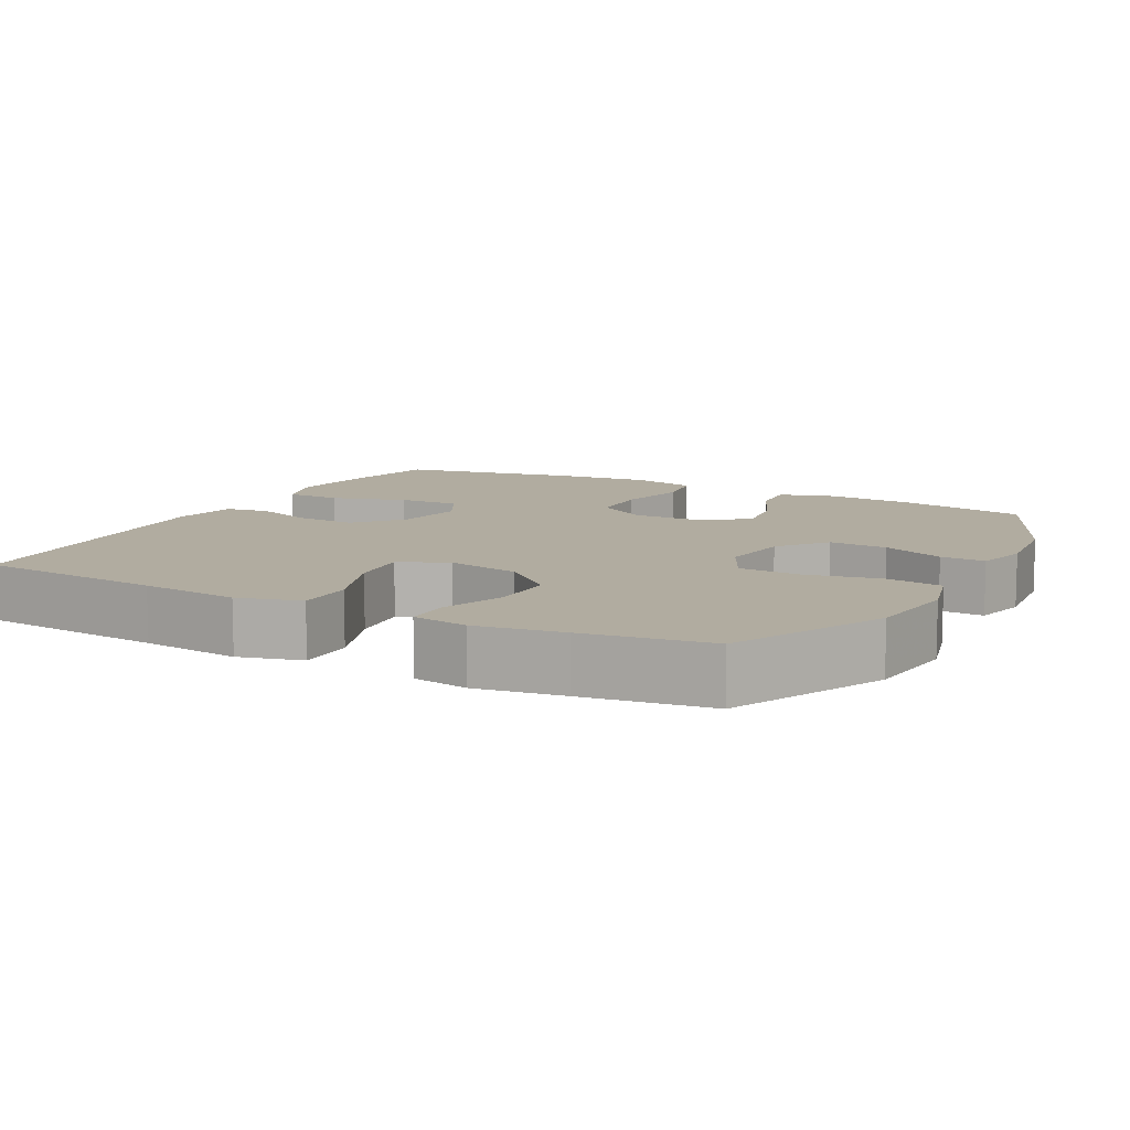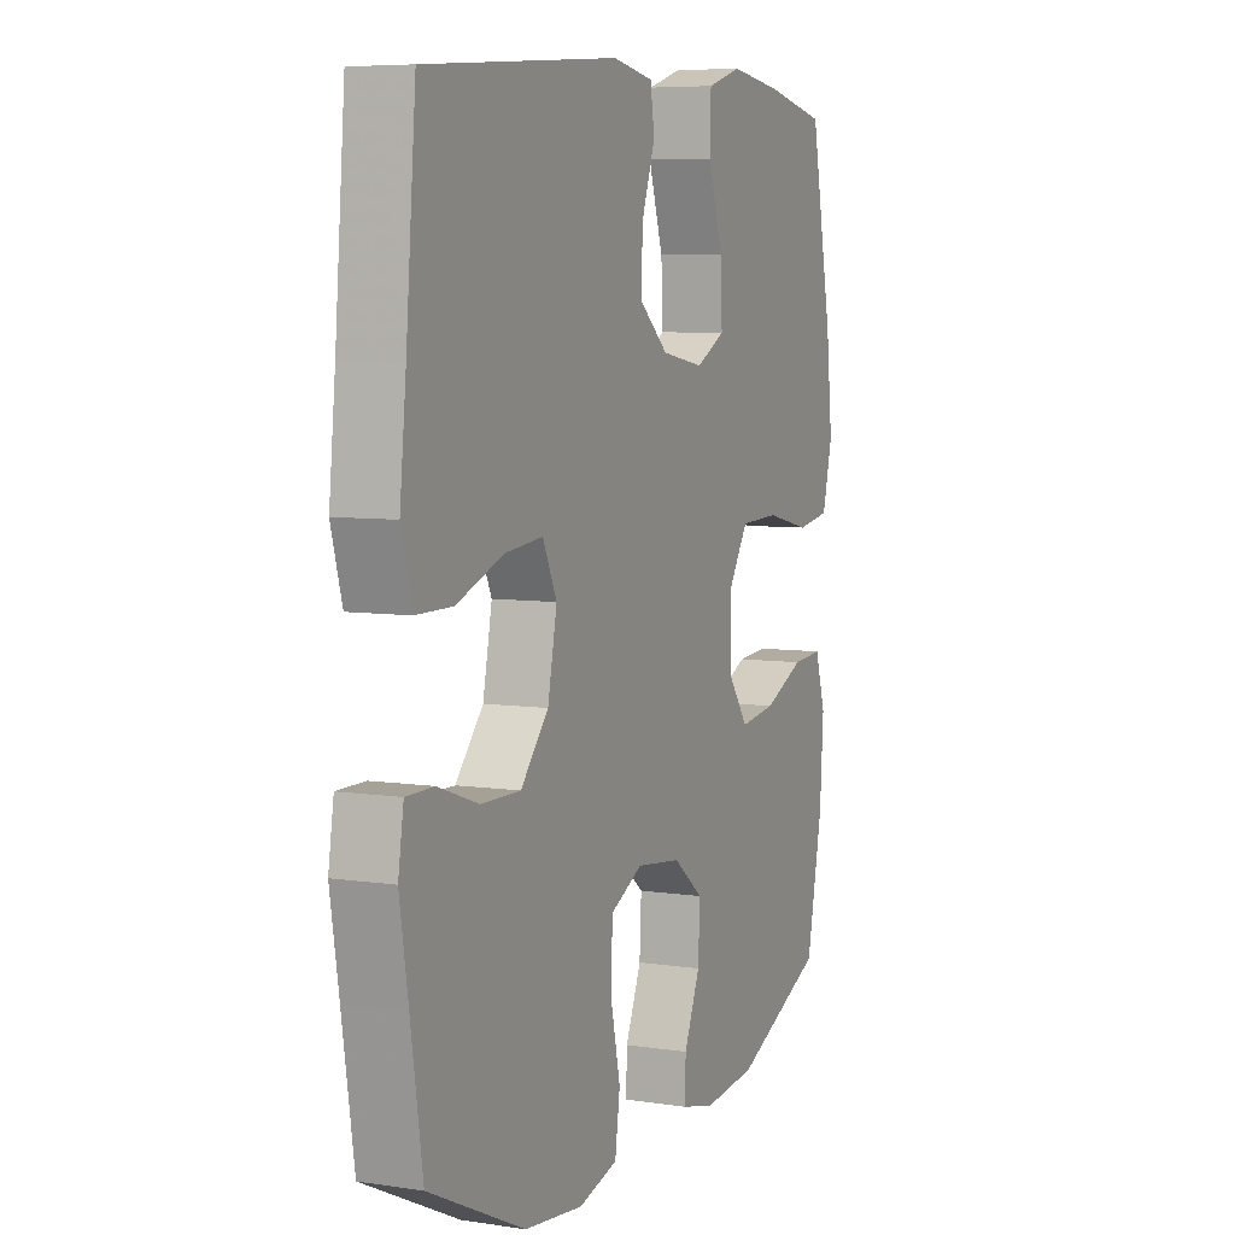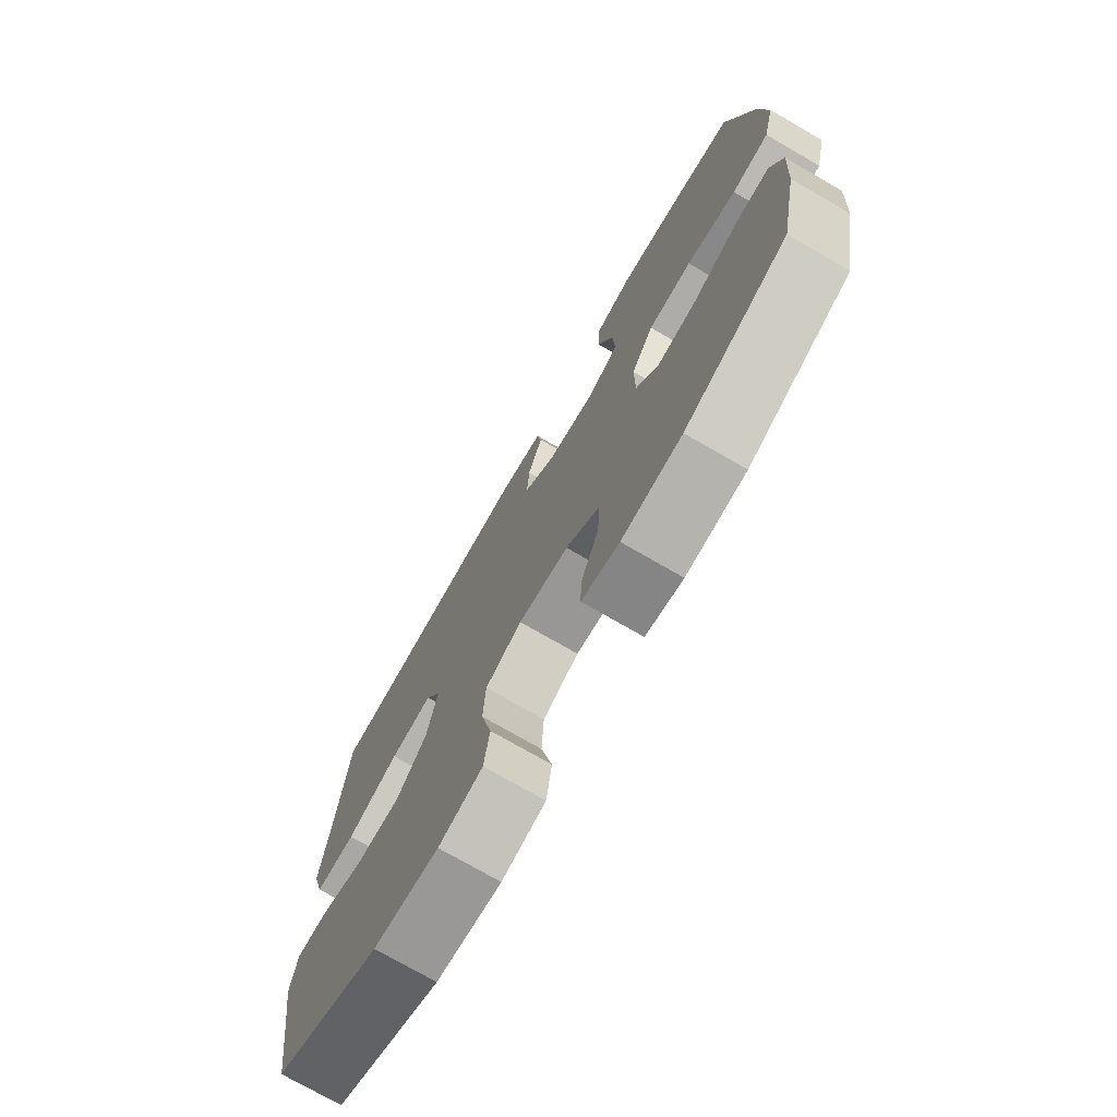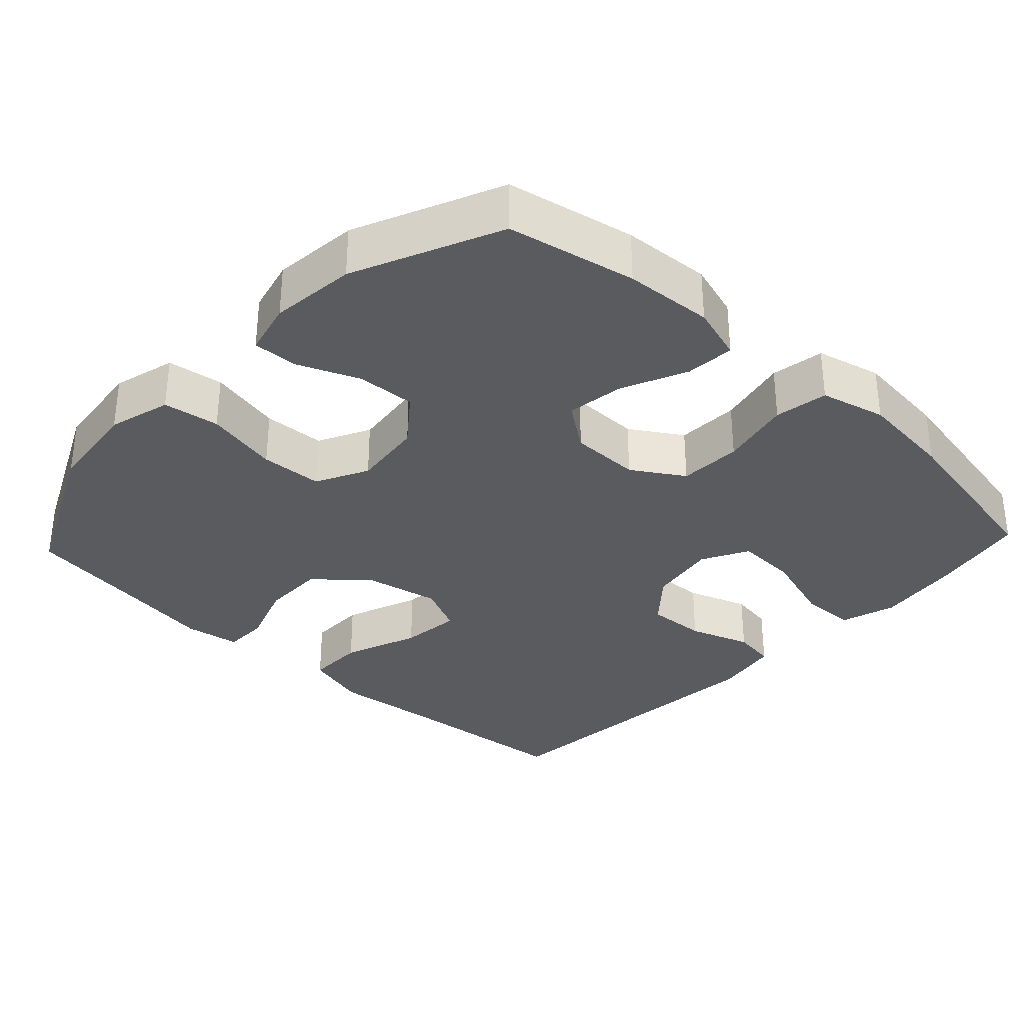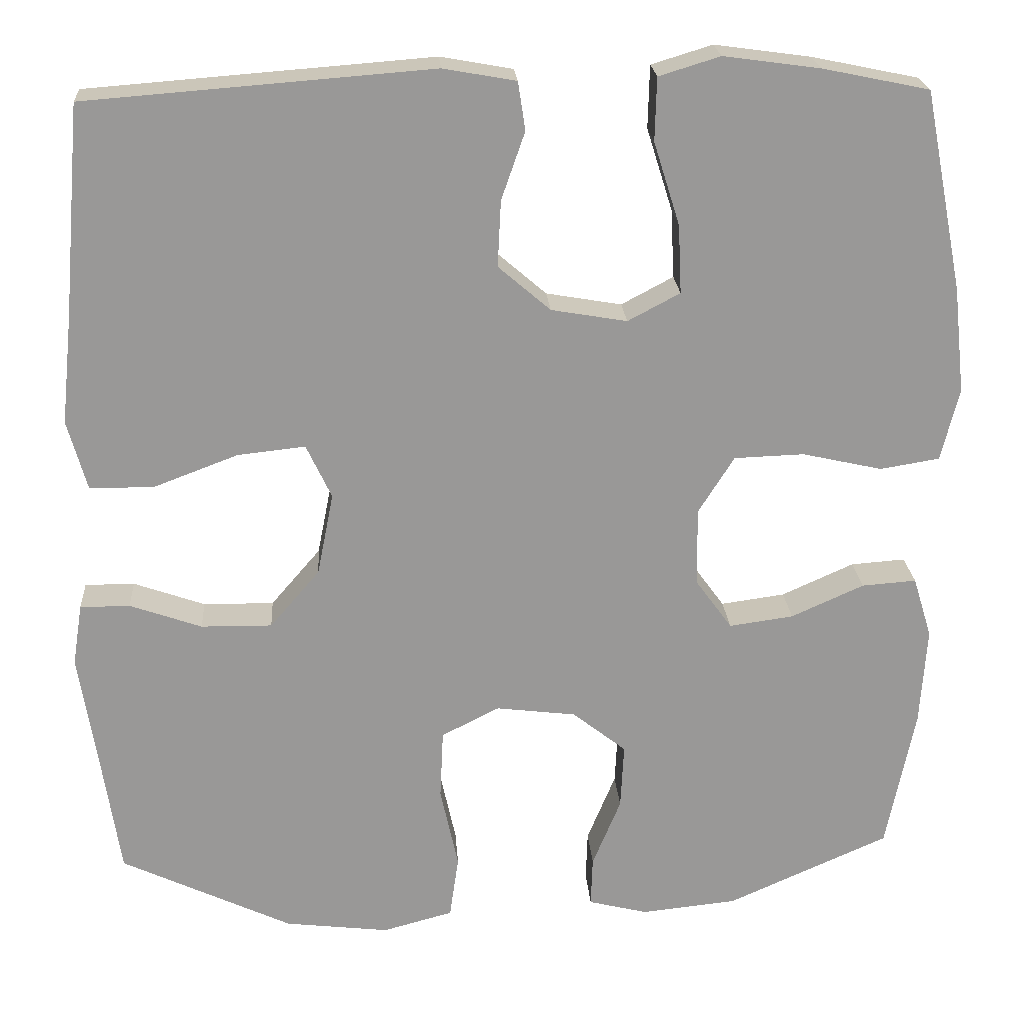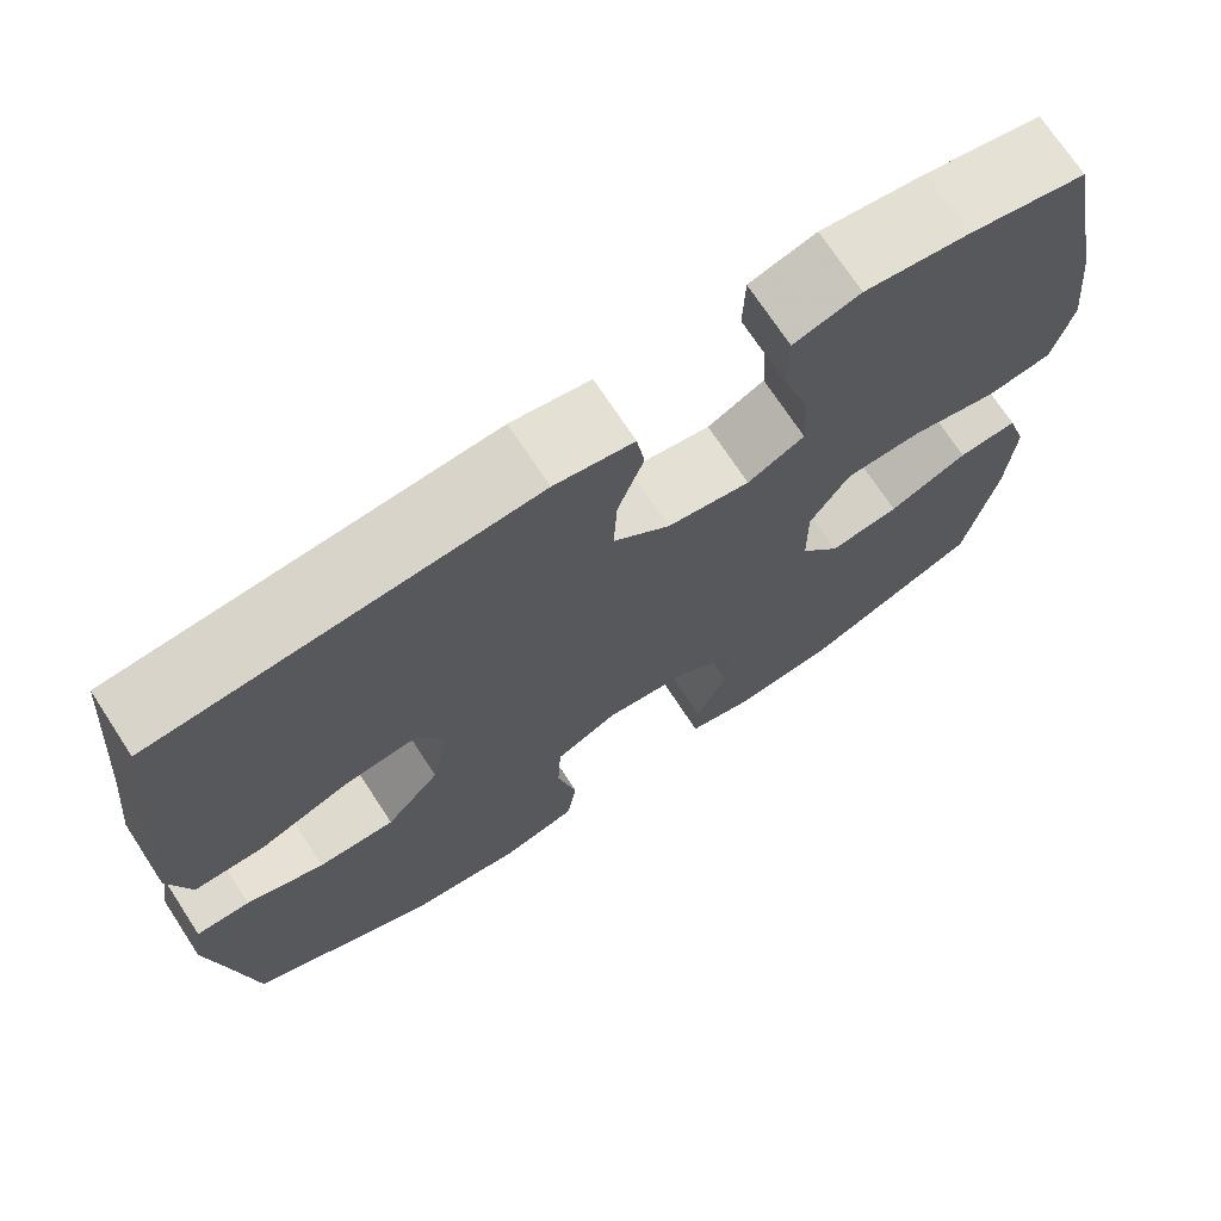
<metadata>
{"format":"obj","ext":"obj","renderer":"f3d","projection":"perspective","resolution":1024,"background":"white","views":[{"elev":10.1,"azim":118.2,"up":"+Y"},{"elev":6.6,"azim":113.9,"up":"+Z"},{"elev":-74.8,"azim":-120.0,"up":"+Z"},{"elev":-32.9,"azim":-133.1,"up":"+Y"},{"elev":21.6,"azim":176.2,"up":"+Z"},{"elev":71.7,"azim":146.8,"up":"+Z"}]}
</metadata>
<code>
v -0.5 0.07 -0.5
v -0.535 0.07 -0.325
v -0.543 0.07 -0.204
v -0.52 0.07 -0.129
v -0.453 0.07 -0.134
v -0.364 0.07 -0.174
v -0.285 0.07 -0.185
v -0.24 0.07 -0.123
v -0.239 0.07 -0.027
v -0.283 0.07 0.043
v -0.369 0.07 0.046
v -0.467 0.07 0.024
v -0.54 0.07 0.036
v -0.562 0.07 0.125
v -0.548 0.07 0.255
v -0.5 0.07 0.5
v -0.369 0.07 0.527
v -0.251 0.07 0.543
v -0.176 0.07 0.52
v -0.174 0.07 0.443
v -0.206 0.07 0.341
v -0.21 0.07 0.257
v -0.146 0.07 0.223
v -0.053 0.07 0.239
v 0.011 0.07 0.294
v 0.007 0.07 0.375
v -0.022 0.07 0.458
v -0.013 0.07 0.517
v 0.076 0.07 0.533
v 0.5 0.07 0.5
v 0.522 0.07 0.244
v 0.536 0.07 0.109
v 0.512 0.07 0.023
v 0.433 0.07 0.023
v 0.33 0.07 0.062
v 0.247 0.07 0.071
v 0.216 0.07 0.005
v 0.236 0.07 -0.096
v 0.297 0.07 -0.167
v 0.384 0.07 -0.166
v 0.472 0.07 -0.135
v 0.533 0.07 -0.135
v 0.545 0.07 -0.211
v 0.526 0.07 -0.329
v 0.5 0.07 -0.5
v 0.29 0.07 -0.599
v 0.162 0.07 -0.614
v 0.076 0.07 -0.591
v 0.065 0.07 -0.514
v 0.087 0.07 -0.413
v 0.083 0.07 -0.328
v 0.012 0.07 -0.292
v -0.086 0.07 -0.304
v -0.152 0.07 -0.356
v -0.148 0.07 -0.436
v -0.113 0.07 -0.521
v -0.111 0.07 -0.582
v -0.184 0.07 -0.6
v -0.301 0.07 -0.588
v -0.5 0 -0.5
v -0.535 0 -0.325
v -0.543 0 -0.204
v -0.52 0 -0.129
v -0.453 0 -0.134
v -0.364 0 -0.174
v -0.285 0 -0.185
v -0.24 0 -0.123
v -0.239 0 -0.027
v -0.283 0 0.043
v -0.369 0 0.046
v -0.467 0 0.024
v -0.54 0 0.036
v -0.562 0 0.125
v -0.548 0 0.255
v -0.5 0 0.5
v -0.369 0 0.527
v -0.251 0 0.543
v -0.176 0 0.52
v -0.174 0 0.443
v -0.206 0 0.341
v -0.21 0 0.257
v -0.146 0 0.223
v -0.053 0 0.239
v 0.011 0 0.294
v 0.007 0 0.375
v -0.022 0 0.458
v -0.013 0 0.517
v 0.076 0 0.533
v 0.5 0 0.5
v 0.522 0 0.244
v 0.536 0 0.109
v 0.512 0 0.023
v 0.433 0 0.023
v 0.33 0 0.062
v 0.247 0 0.071
v 0.216 0 0.005
v 0.236 0 -0.096
v 0.297 0 -0.167
v 0.384 0 -0.166
v 0.472 0 -0.135
v 0.533 0 -0.135
v 0.545 0 -0.211
v 0.526 0 -0.329
v 0.5 0 -0.5
v 0.29 0 -0.599
v 0.162 0 -0.614
v 0.076 0 -0.591
v 0.065 0 -0.514
v 0.087 0 -0.413
v 0.083 0 -0.328
v 0.012 0 -0.292
v -0.086 0 -0.304
v -0.152 0 -0.356
v -0.148 0 -0.436
v -0.113 0 -0.521
v -0.111 0 -0.582
v -0.184 0 -0.6
v -0.301 0 -0.588
f 55 56 57 58
f 54 55 58 59
f 47 48 49 50
f 47 50 51
f 44 45 46 47
f 44 47 51
f 43 44 51 52
f 40 41 42 43
f 39 40 43 52
f 32 33 34 35
f 31 32 35 36
f 30 31 36
f 29 30 36
f 26 27 28 29
f 25 26 29 36
f 24 25 36 37
f 18 19 20 21
f 18 21 22
f 17 18 22
f 16 17 22
f 15 16 22
f 14 15 22 23
f 11 12 13 14
f 10 11 14 23
f 3 4 5 6
f 3 6 7
f 2 3 7
f 54 59 1 2
f 53 54 2 7
f 38 39 52 53
f 38 53 7 8
f 37 38 8 9
f 23 24 37
f 9 10 23 37
f 117 116 115 114
f 118 117 114 113
f 109 108 107 106
f 110 109 106
f 106 105 104 103
f 110 106 103
f 111 110 103 102
f 102 101 100 99
f 111 102 99 98
f 94 93 92 91
f 95 94 91 90
f 95 90 89
f 95 89 88
f 88 87 86 85
f 95 88 85 84
f 96 95 84 83
f 80 79 78 77
f 81 80 77
f 81 77 76
f 81 76 75
f 81 75 74
f 82 81 74 73
f 73 72 71 70
f 82 73 70 69
f 65 64 63 62
f 66 65 62
f 66 62 61
f 61 60 118 113
f 66 61 113 112
f 112 111 98 97
f 67 66 112 97
f 68 67 97 96
f 96 83 82
f 96 82 69 68
f 1 60 61 2
f 2 61 62 3
f 3 62 63 4
f 4 63 64 5
f 5 64 65 6
f 6 65 66 7
f 7 66 67 8
f 8 67 68 9
f 9 68 69 10
f 10 69 70 11
f 11 70 71 12
f 12 71 72 13
f 13 72 73 14
f 14 73 74 15
f 15 74 75 16
f 16 75 76 17
f 17 76 77 18
f 18 77 78 19
f 19 78 79 20
f 20 79 80 21
f 21 80 81 22
f 22 81 82 23
f 23 82 83 24
f 24 83 84 25
f 25 84 85 26
f 26 85 86 27
f 27 86 87 28
f 28 87 88 29
f 29 88 89 30
f 30 89 90 31
f 31 90 91 32
f 32 91 92 33
f 33 92 93 34
f 34 93 94 35
f 35 94 95 36
f 36 95 96 37
f 37 96 97 38
f 38 97 98 39
f 39 98 99 40
f 40 99 100 41
f 41 100 101 42
f 42 101 102 43
f 43 102 103 44
f 44 103 104 45
f 45 104 105 46
f 46 105 106 47
f 47 106 107 48
f 48 107 108 49
f 49 108 109 50
f 50 109 110 51
f 51 110 111 52
f 52 111 112 53
f 53 112 113 54
f 54 113 114 55
f 55 114 115 56
f 56 115 116 57
f 57 116 117 58
f 58 117 118 59
f 59 118 60 1

</code>
